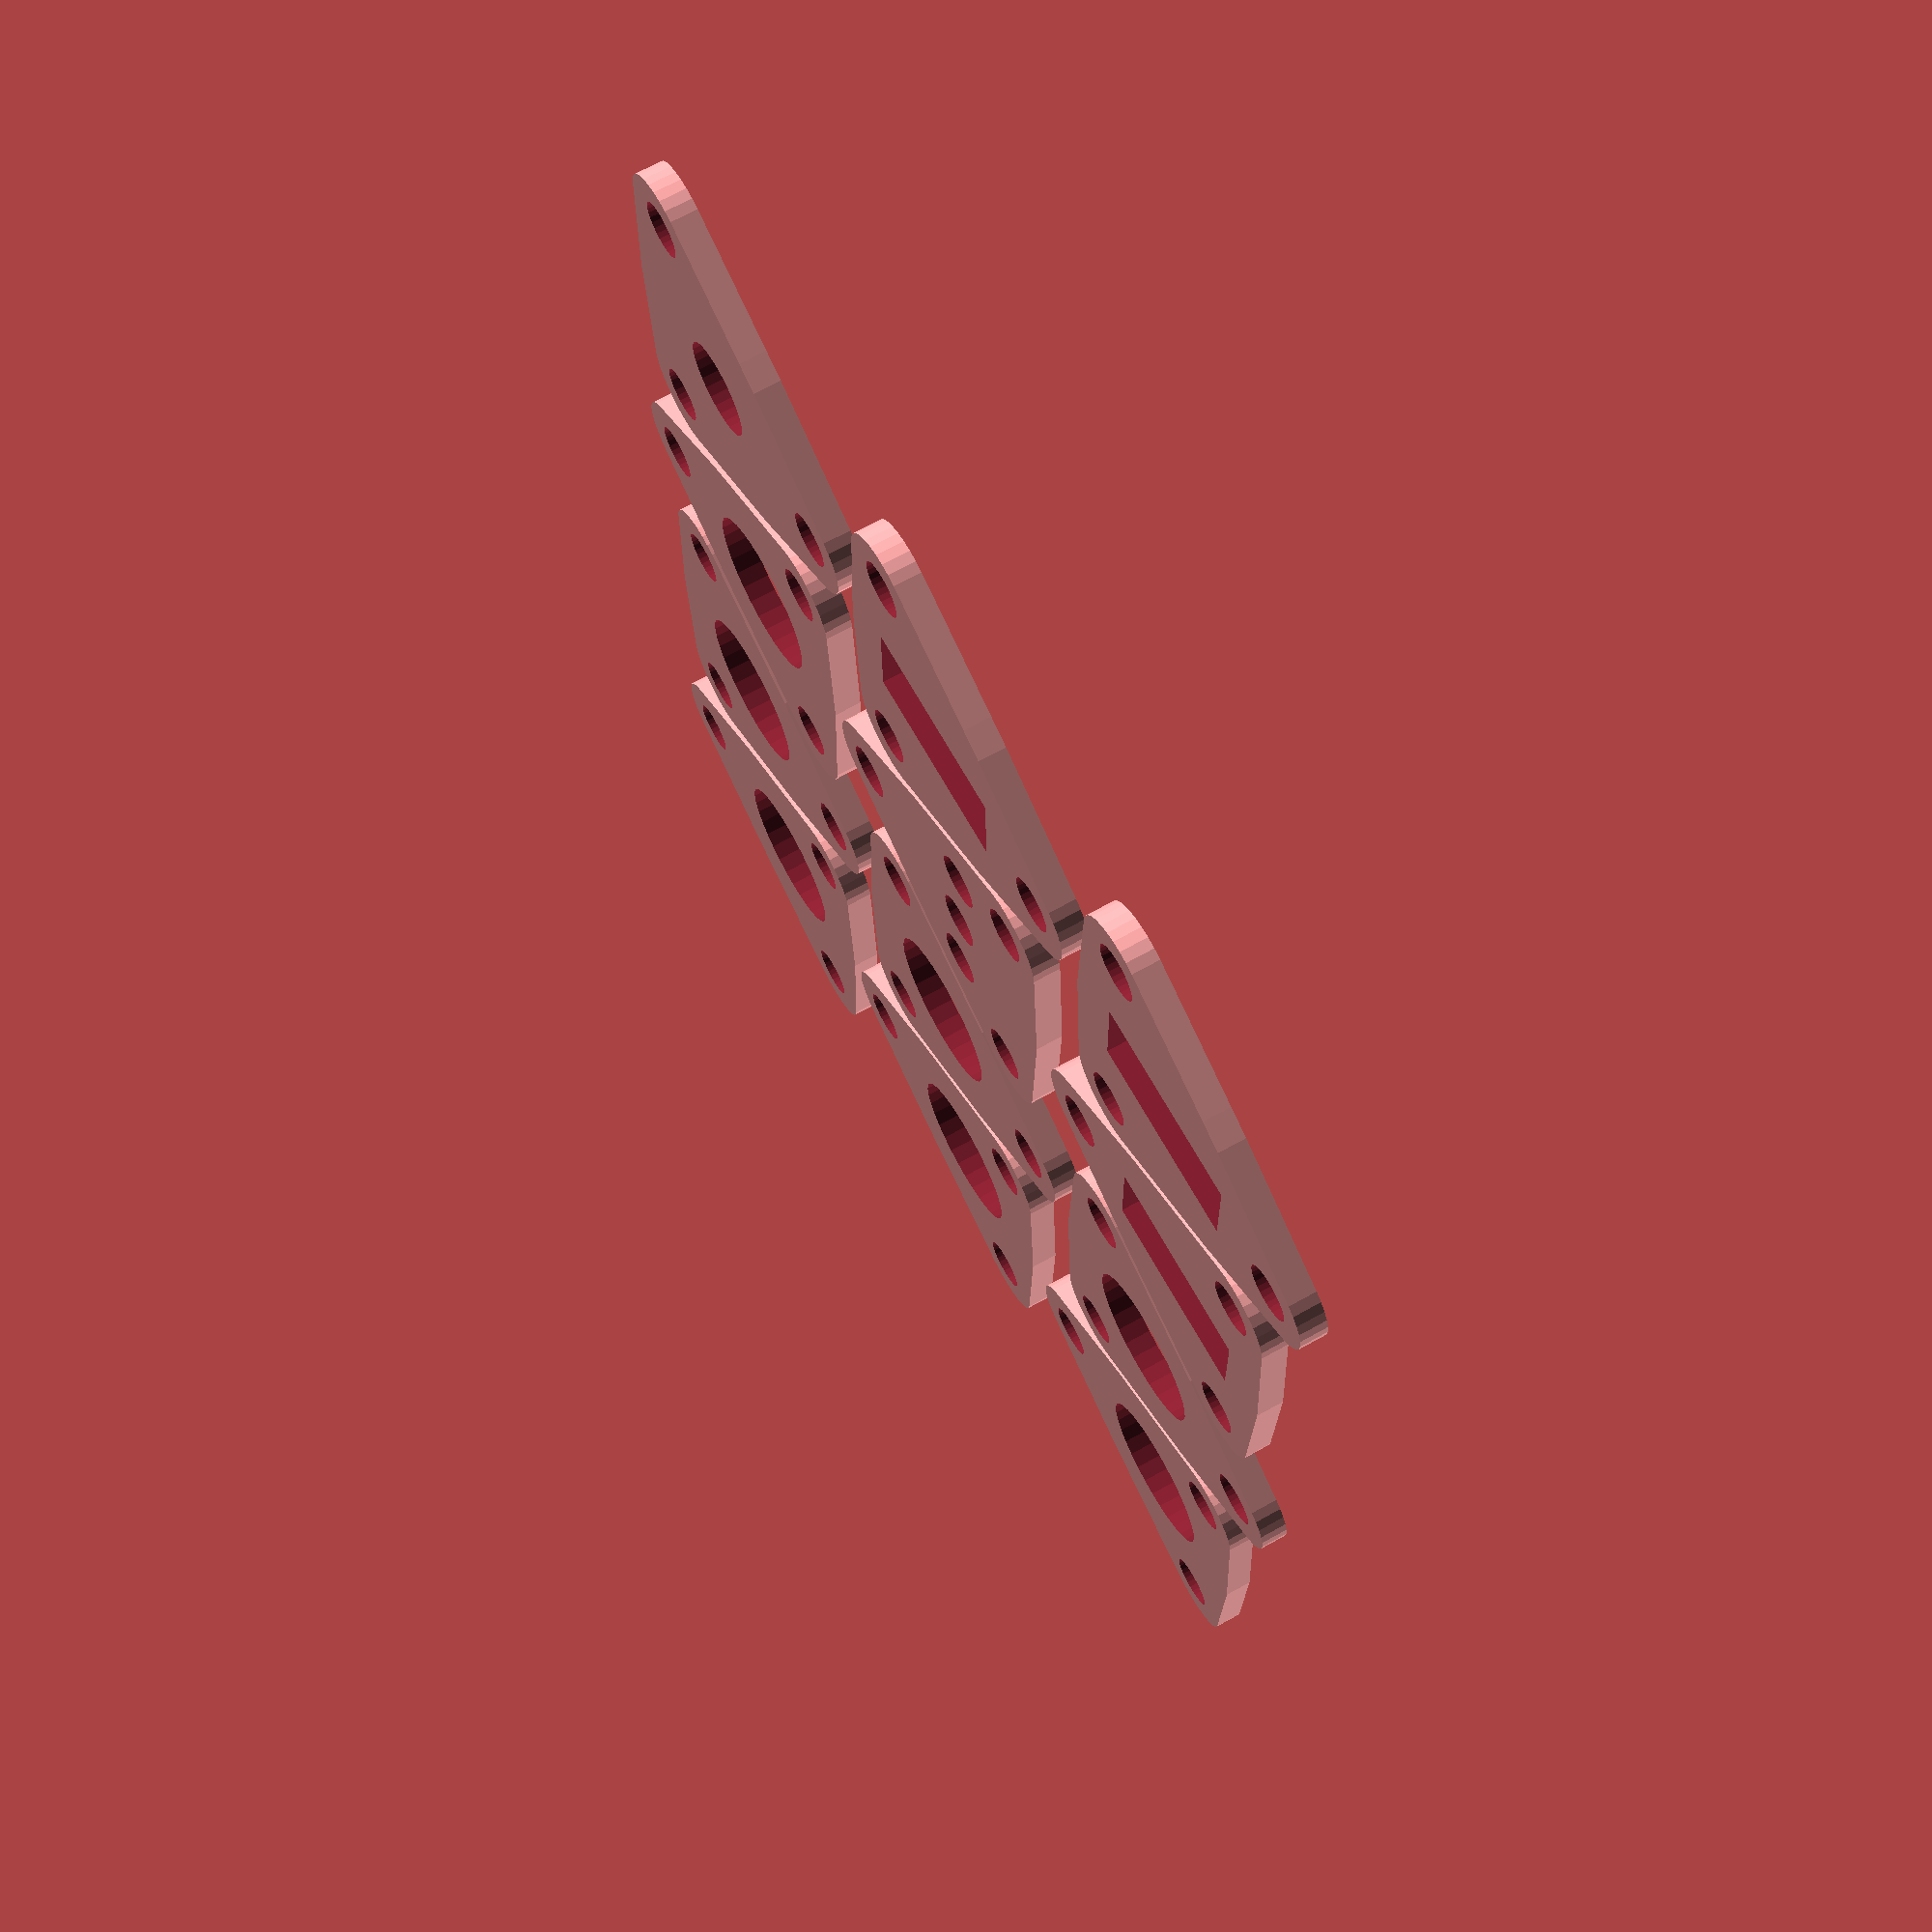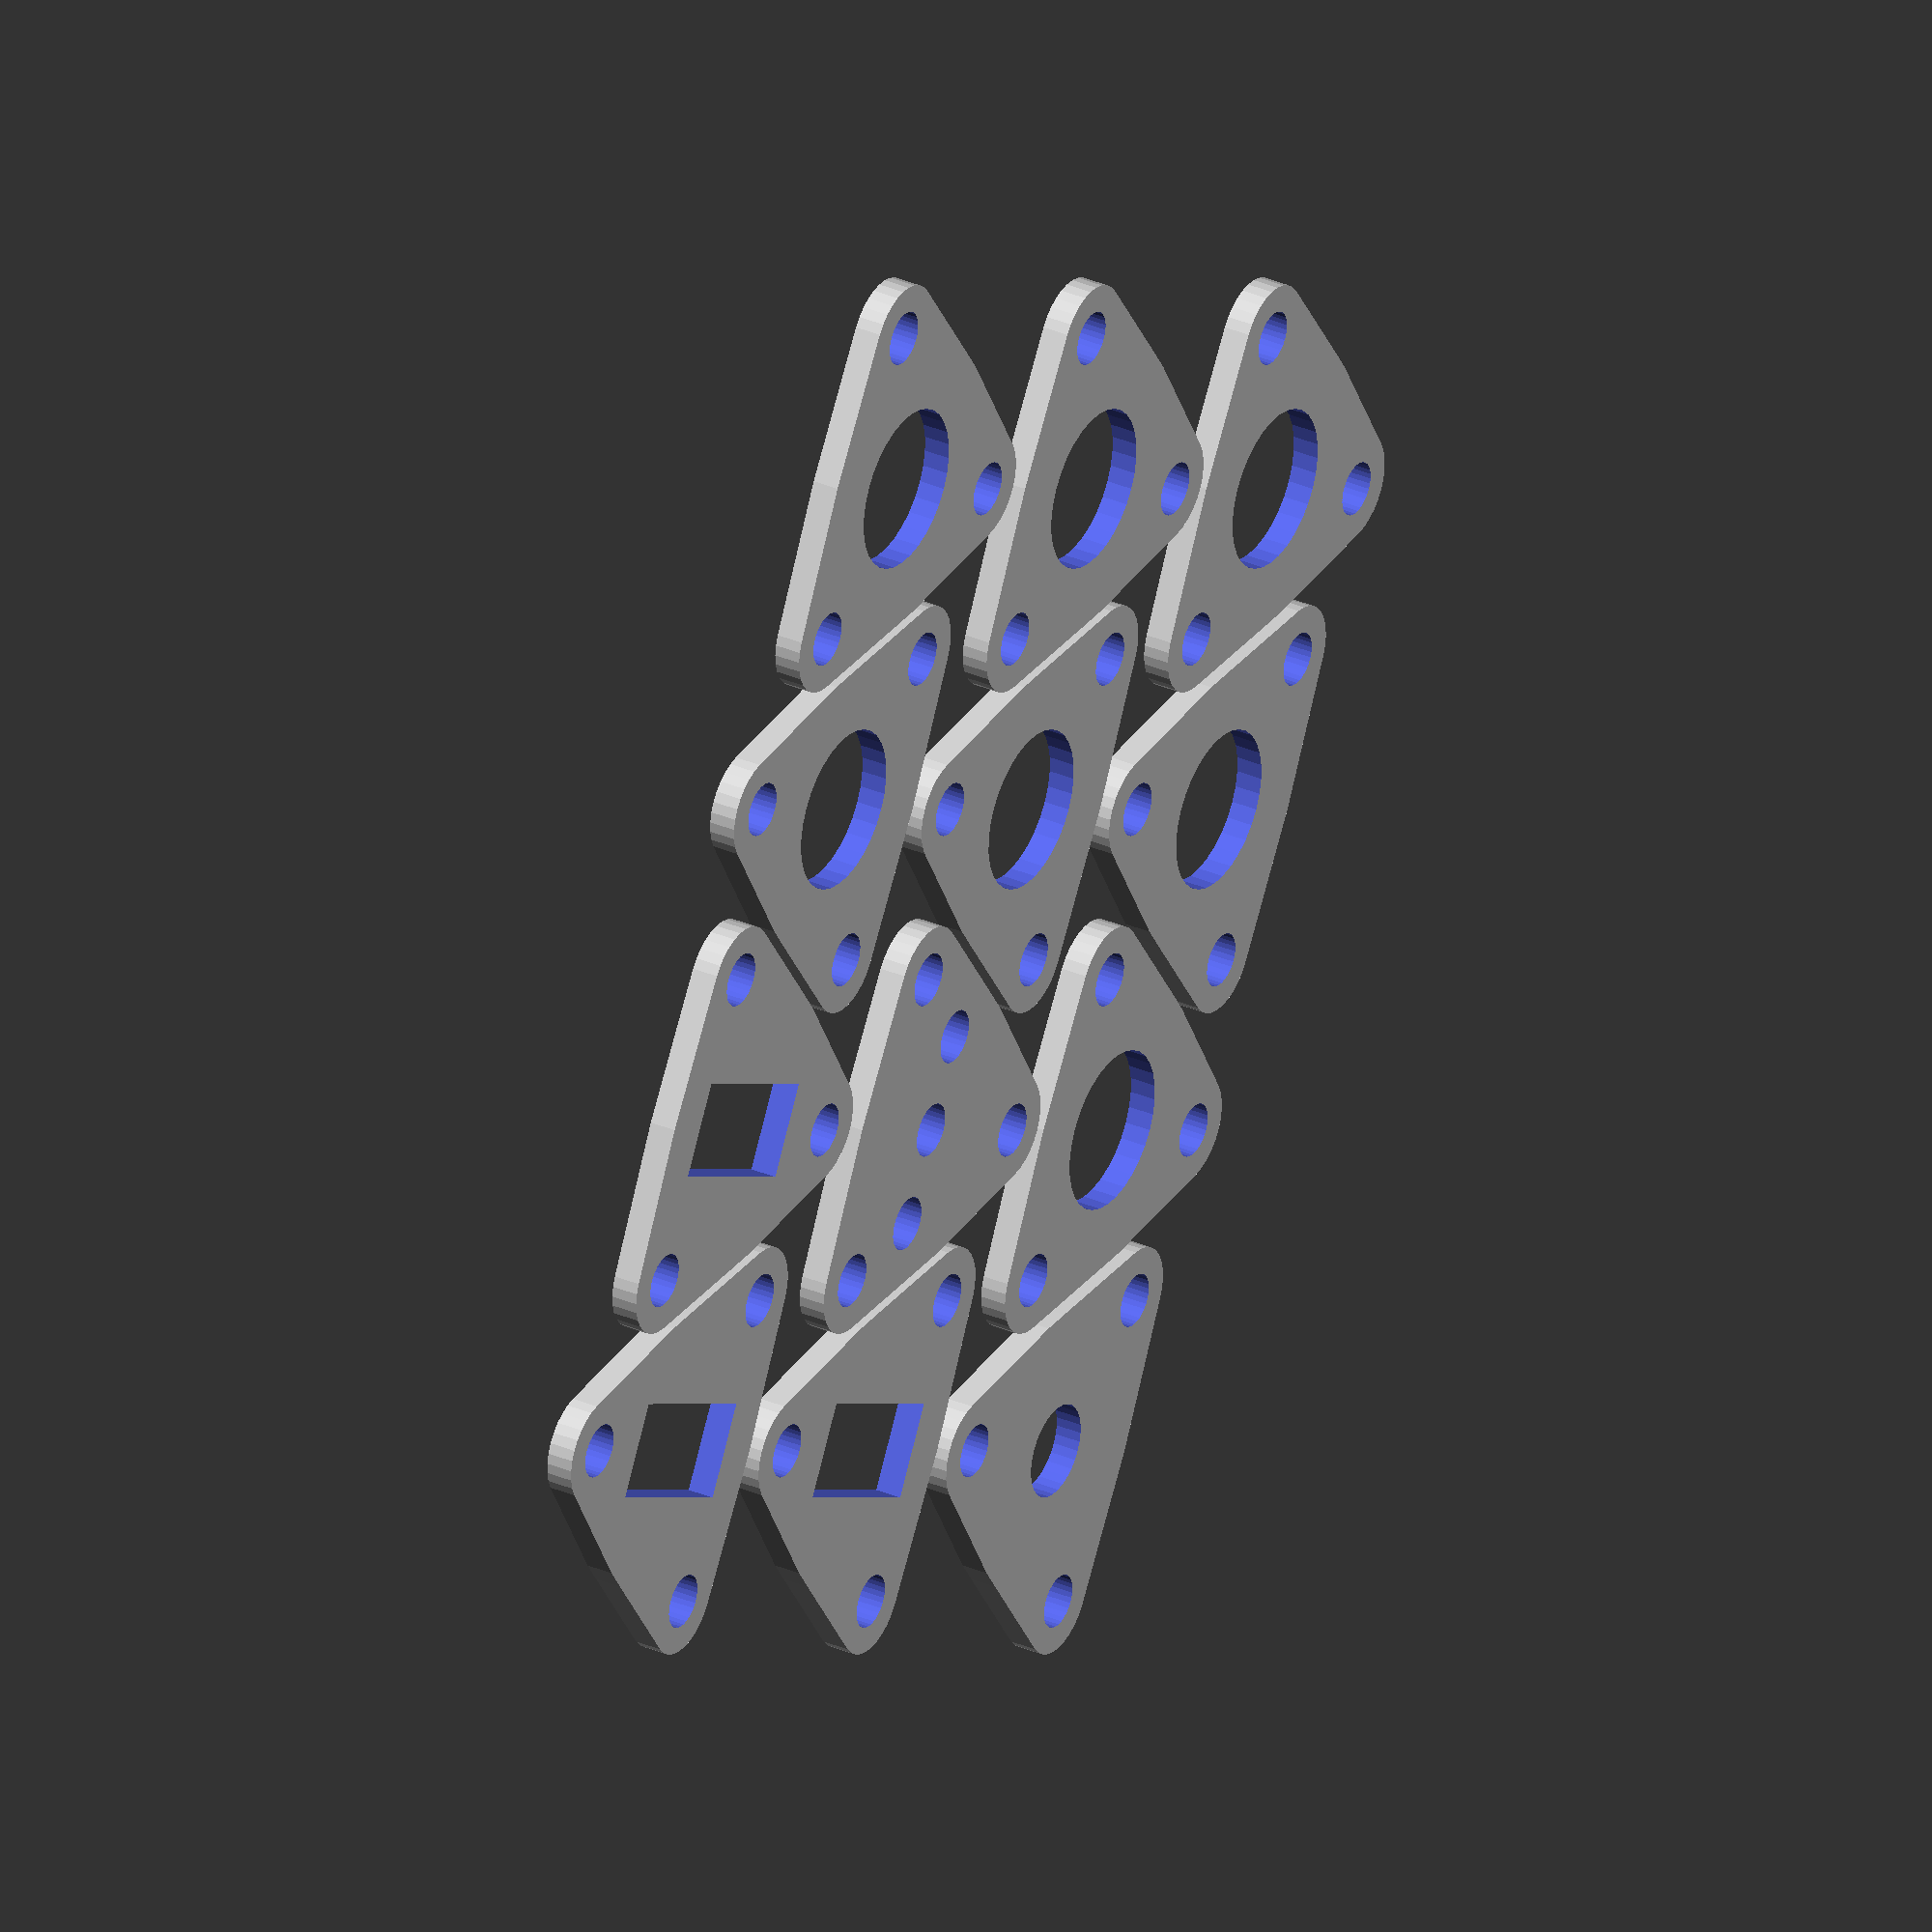
<openscad>
BODY_H = 9.5;
BODY_D = 6;
LZR_D = 3.5;
WEDGE_H = 4.5;
WEDGE_W = 3.5;

MATERIAL_THICKNESS = (1/16)*25.4;

SCREW_R = 1;

FN=32;

outer_r = BODY_D/2 + 2.5;
small_r = SCREW_R + 1;
side_x = outer_r + small_r - 1.0;

module top() {
  
  difference() {

    hull() {
      circle(outer_r, $fn=FN);
      translate([ side_x,0]) circle(small_r, $fn=FN);
      rotate(120, [0,0,1]) translate([side_x,0]) circle(small_r, $fn=FN);    
      rotate(-120, [0,0,1]) translate([side_x,0]) circle(small_r, $fn=FN);    
    };
    
    circle(LZR_D/2, $fn=FN);
    translate([ side_x,0]) circle(SCREW_R, $fn=FN);
    rotate( 120, [0,0,1]) translate([ side_x,0]) circle(SCREW_R, $fn=FN);
    rotate(-120, [0,0,1]) translate([ side_x,0]) circle(SCREW_R, $fn=FN);

  };
}

module mid() {
  difference() {
    hull() {
      circle(outer_r, $fn=FN);
      translate([ side_x,0]) circle(small_r, $fn=FN);
      rotate( 120, [0,0,1]) translate([ side_x,0]) circle(small_r, $fn=FN);    
      rotate(-120, [0,0,1]) translate([ side_x,0]) circle(small_r, $fn=FN);    
    };
    
    circle(BODY_D/2, $fn=FN);
    translate([ side_x,0]) circle(SCREW_R, $fn=FN);
    rotate( 120, [0,0,1]) translate([ side_x,0]) circle(SCREW_R, $fn=FN);
    rotate(-120, [0,0,1]) translate([ side_x,0]) circle(SCREW_R, $fn=FN);

  };
}

module bot() {
  difference() {
    hull() {
      circle(outer_r, $fn=FN);
      translate([ side_x,0]) circle(small_r, $fn=FN);
      rotate( 120, [0,0,1]) translate([ side_x,0]) circle(small_r, $fn=FN);    
      rotate(-120, [0,0,1]) translate([ side_x,0]) circle(small_r, $fn=FN);    
    };
    
    square([BODY_D+1, WEDGE_W], center=true);
    translate([ side_x,0]) circle(SCREW_R, $fn=FN);
    rotate( 120, [0,0,1]) translate([ side_x,0]) circle(SCREW_R, $fn=FN);
    rotate(-120, [0,0,1]) translate([ side_x,0]) circle(SCREW_R, $fn=FN);
  };
}

module bot_relief() {
  access_r = 1;
  difference() {
    hull() {
      circle(outer_r, $fn=FN);
      translate([ side_x,0]) circle(small_r, $fn=FN);
      rotate( 120, [0,0,1]) translate([ side_x,0]) circle(small_r, $fn=FN);    
      rotate(-120, [0,0,1]) translate([ side_x,0]) circle(small_r, $fn=FN);    
    };
    
    circle(1, $fn=FN);
    translate([0, 3.5*access_r]) circle(1, $fn=FN);
    translate([0,-3.5*access_r]) circle(1, $fn=FN);
    
    // screw holes
    translate([ side_x,0]) circle(SCREW_R, $fn=FN);
    rotate( 120, [0,0,1]) translate([ side_x,0]) circle(SCREW_R, $fn=FN);
    rotate(-120, [0,0,1]) translate([ side_x,0]) circle(SCREW_R, $fn=FN);
  };
}

dx = 2.5*BODY_D;
dy = 2*BODY_D;

// 1 top
// 6 mid + 1 mid for the under (7 tot)
// 3 bot
// 1 strain relief

top();

translate([dx,0]) bot();
translate([2*dx,0]) bot();

translate([2,dy]) rotate(180, [0,0,1]) mid();
translate([2.1*dx,dy]) rotate(180, [0,0,1])  bot();
translate([1.1*dx, dy]) rotate(180, [0,0,1]) bot_relief();

translate([0,2*dy]) mid();
translate([dx,2*dy]) mid();
translate([2*dx,2*dy]) mid();


translate([2,3*dy]) rotate(180, [0,0,1]) mid();
translate([1.1*dx,3*dy]) rotate(180, [0,0,1]) mid();
translate([2.1*dx,3*dy]) rotate(180, [0,0,1]) mid();
</openscad>
<views>
elev=290.9 azim=180.9 roll=240.9 proj=p view=wireframe
elev=147.7 azim=151.5 roll=59.2 proj=o view=solid
</views>
